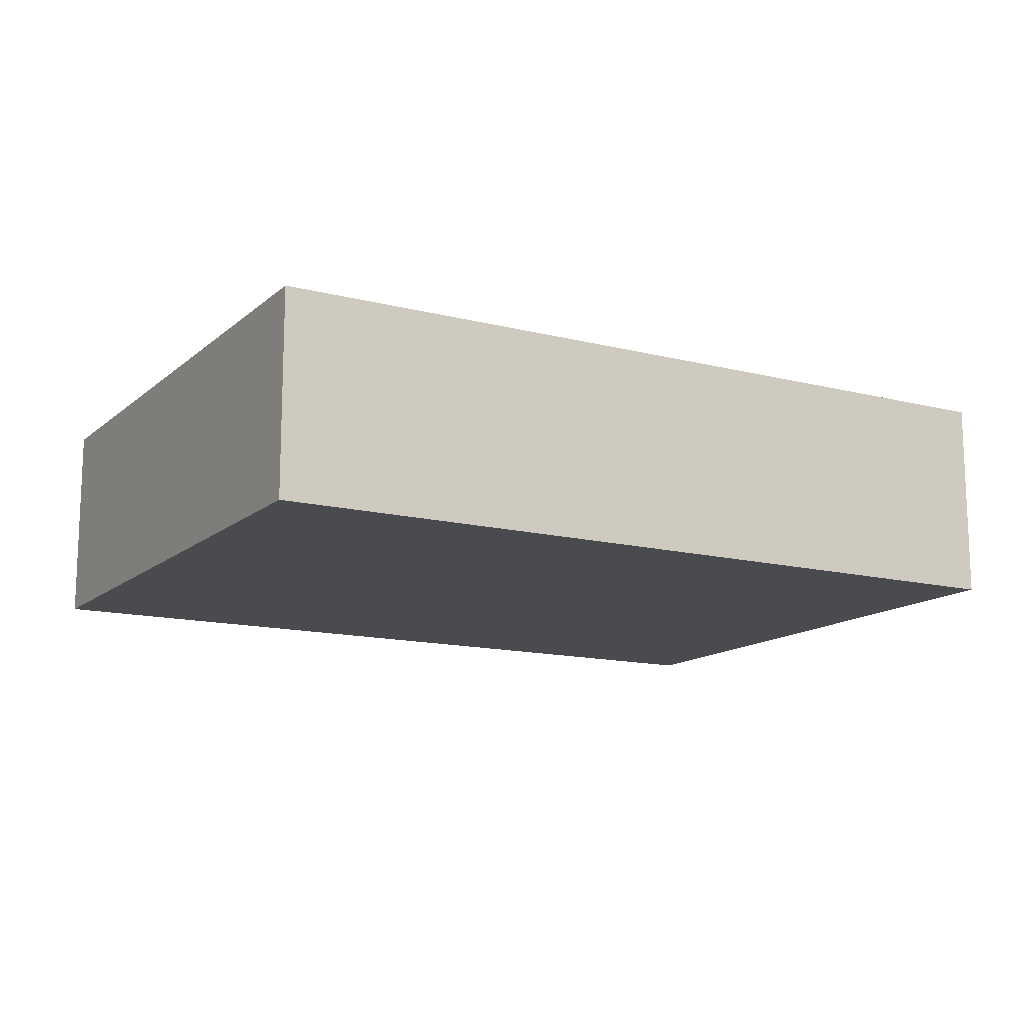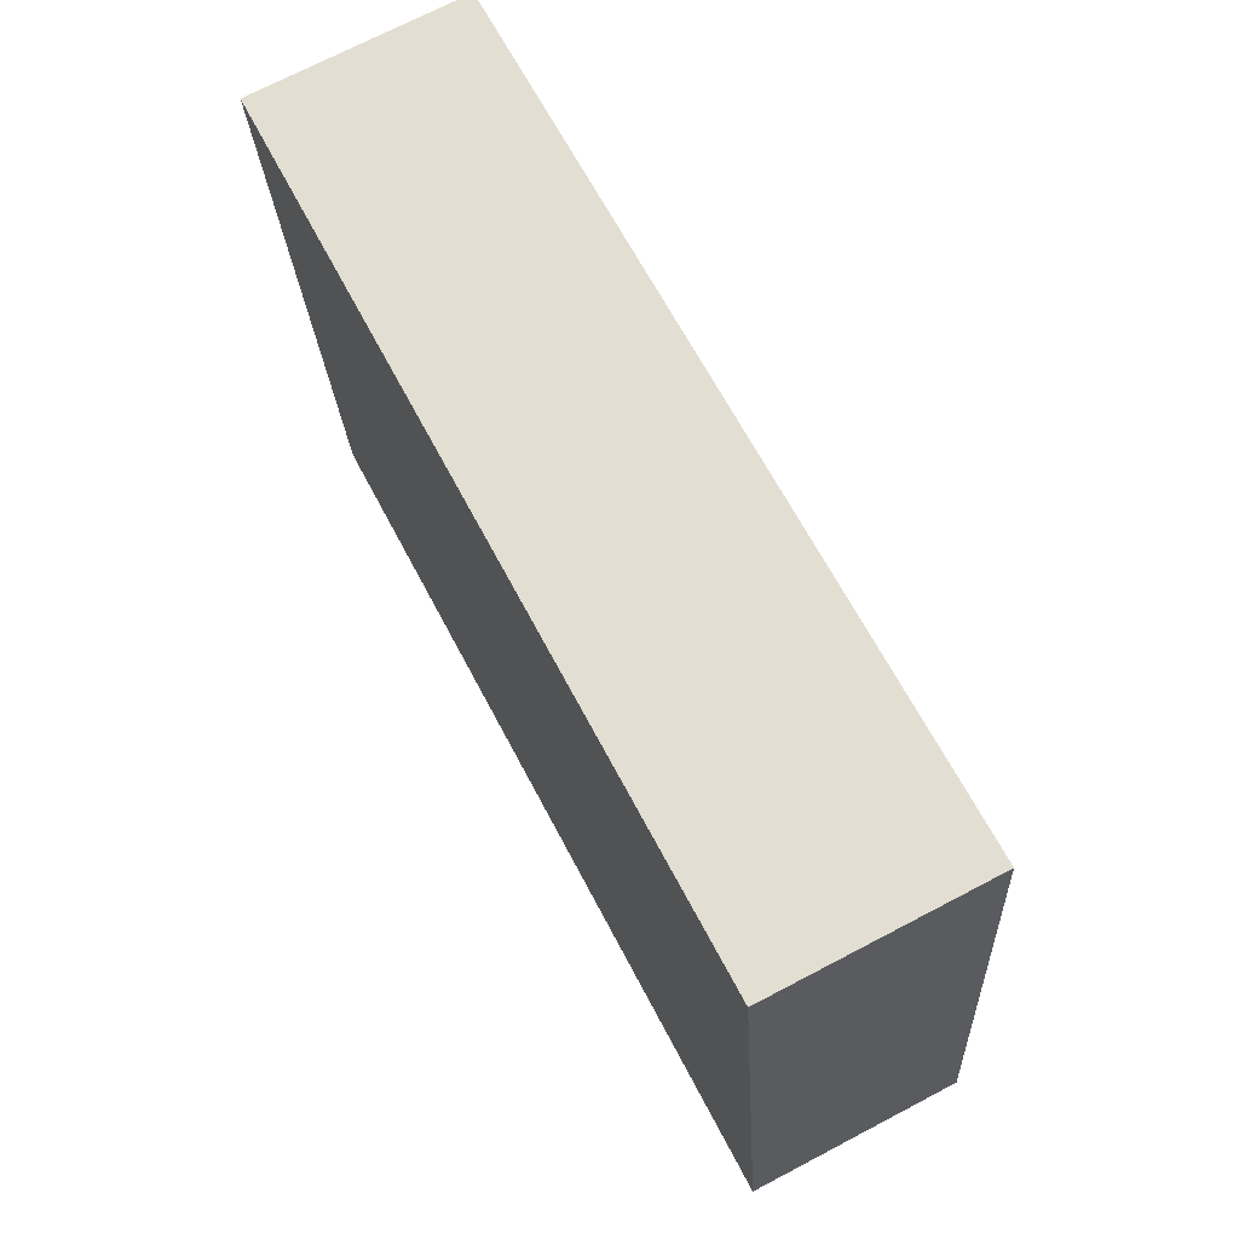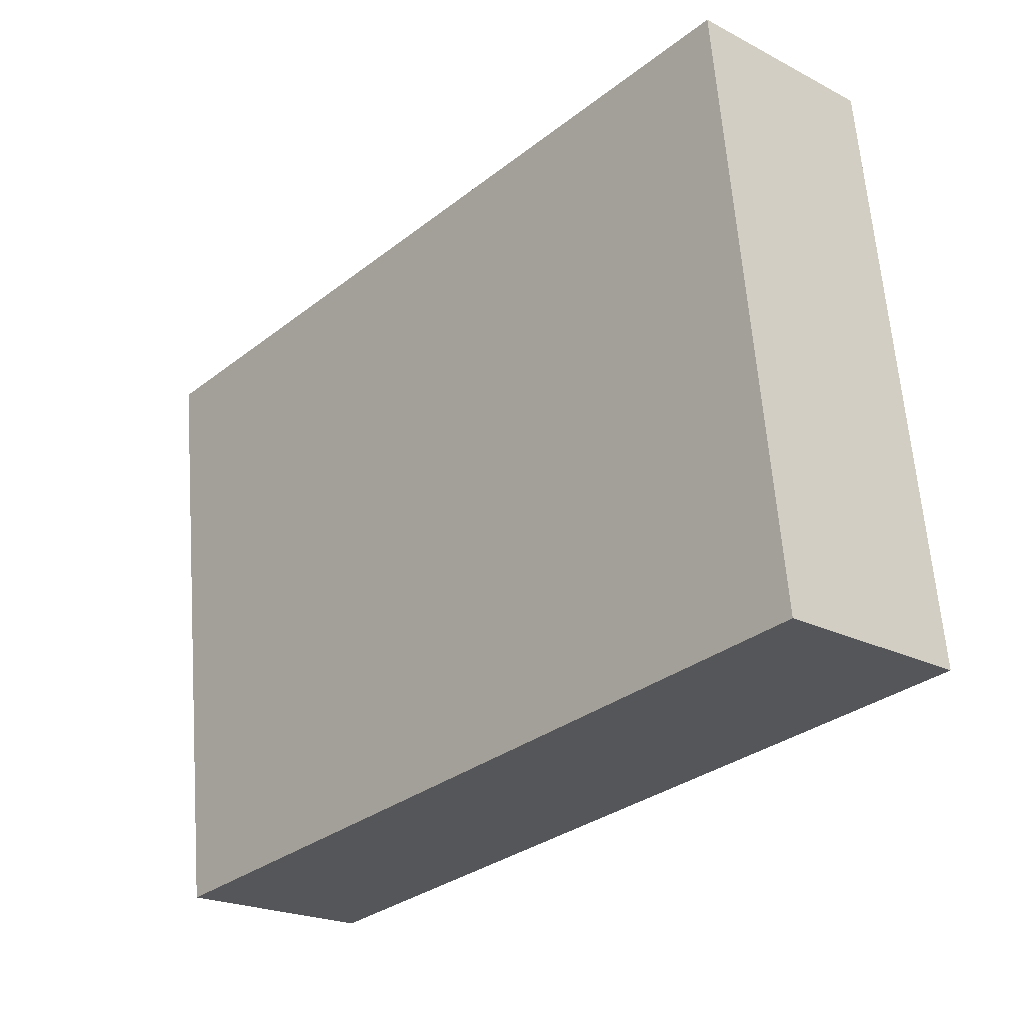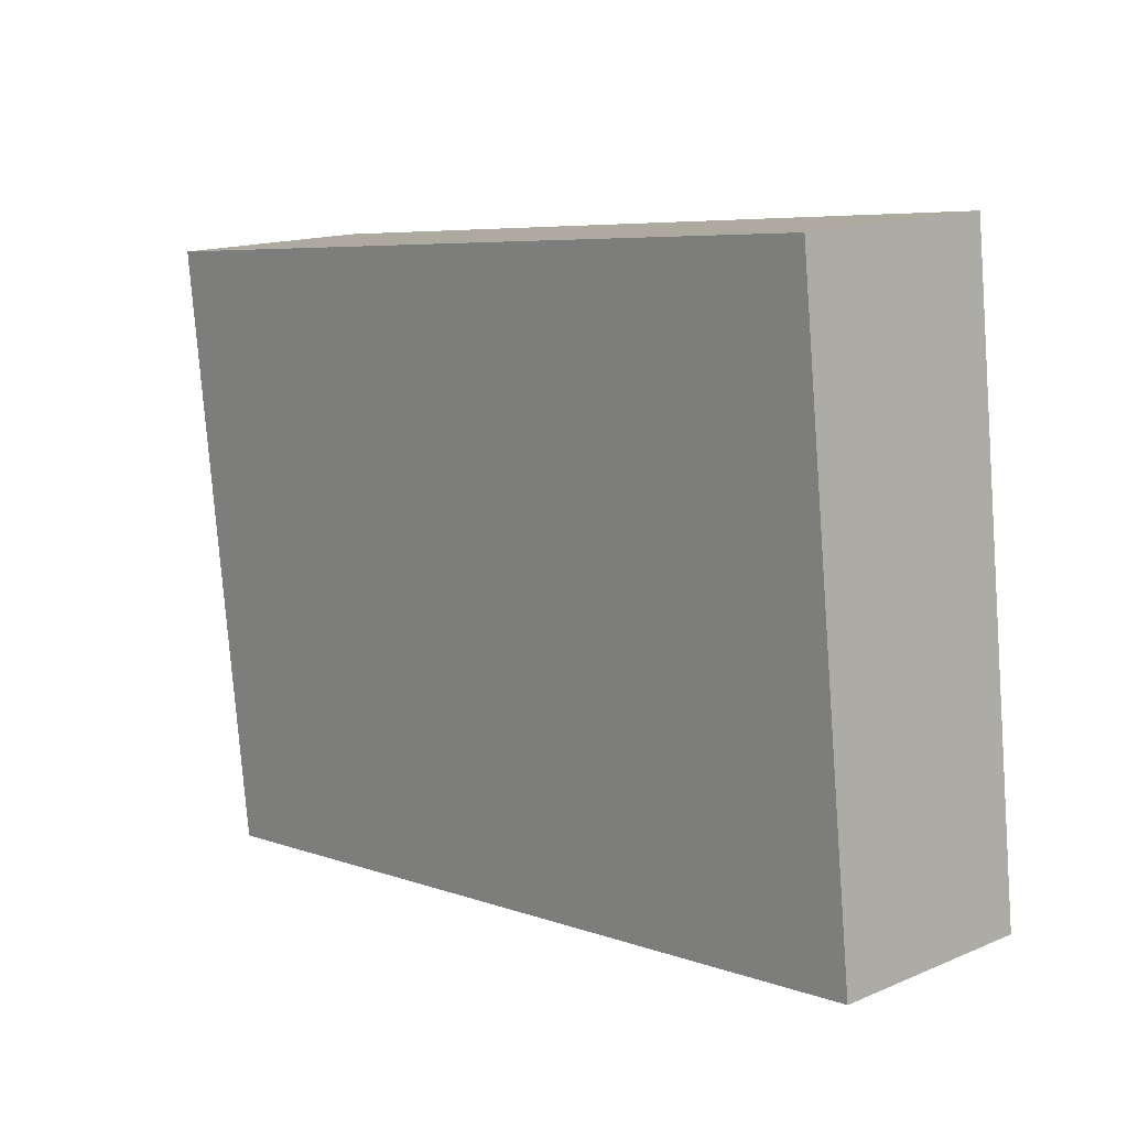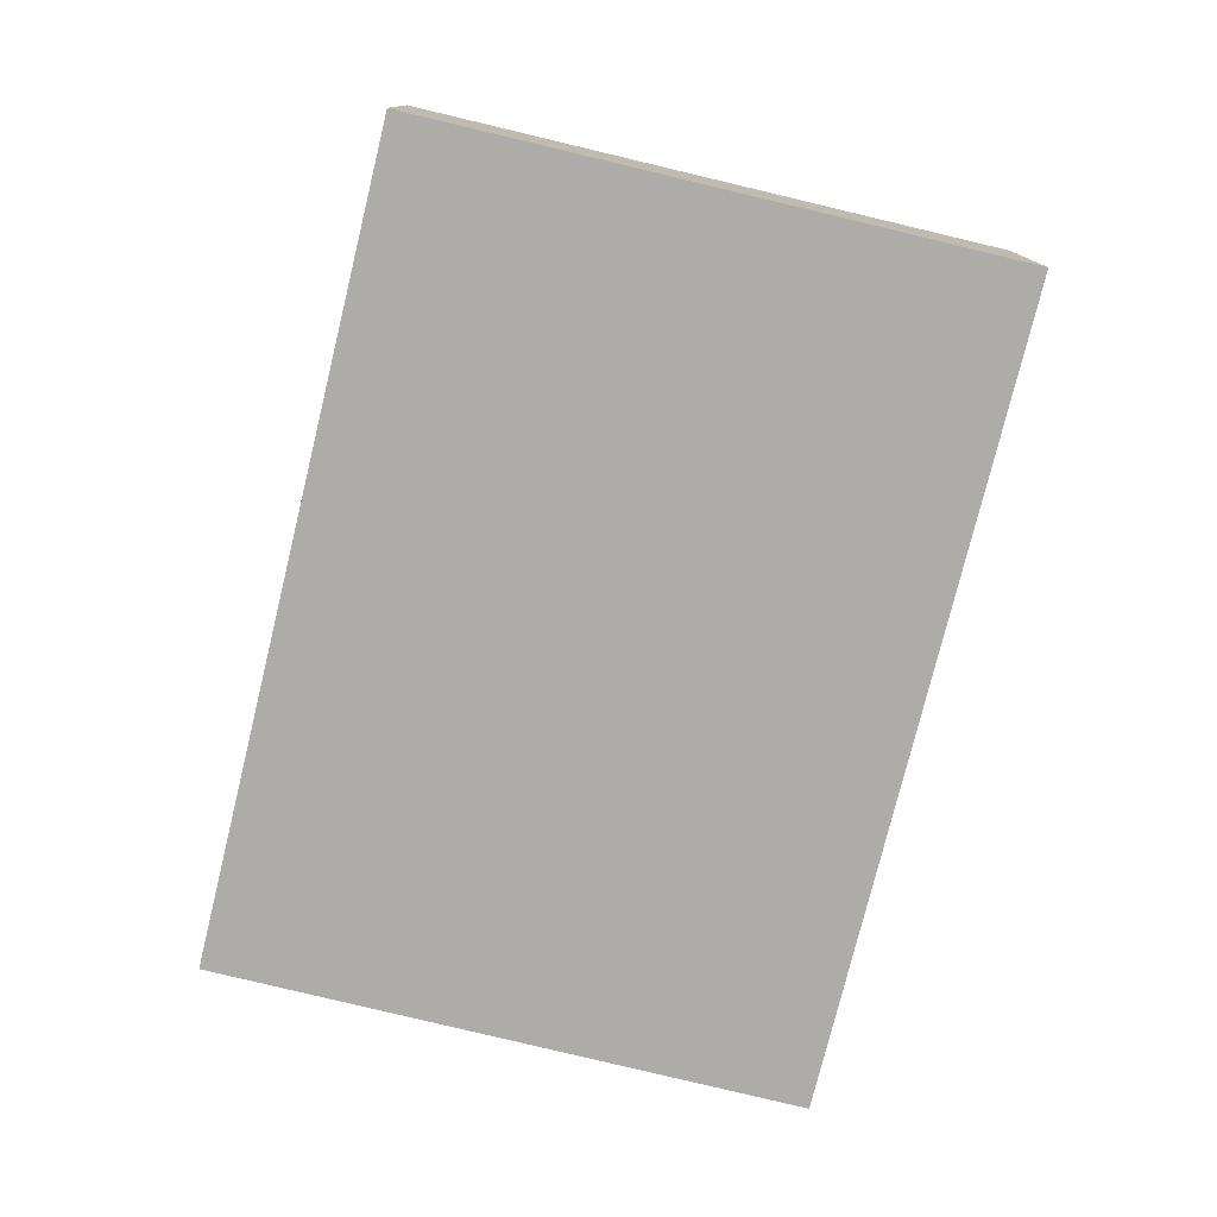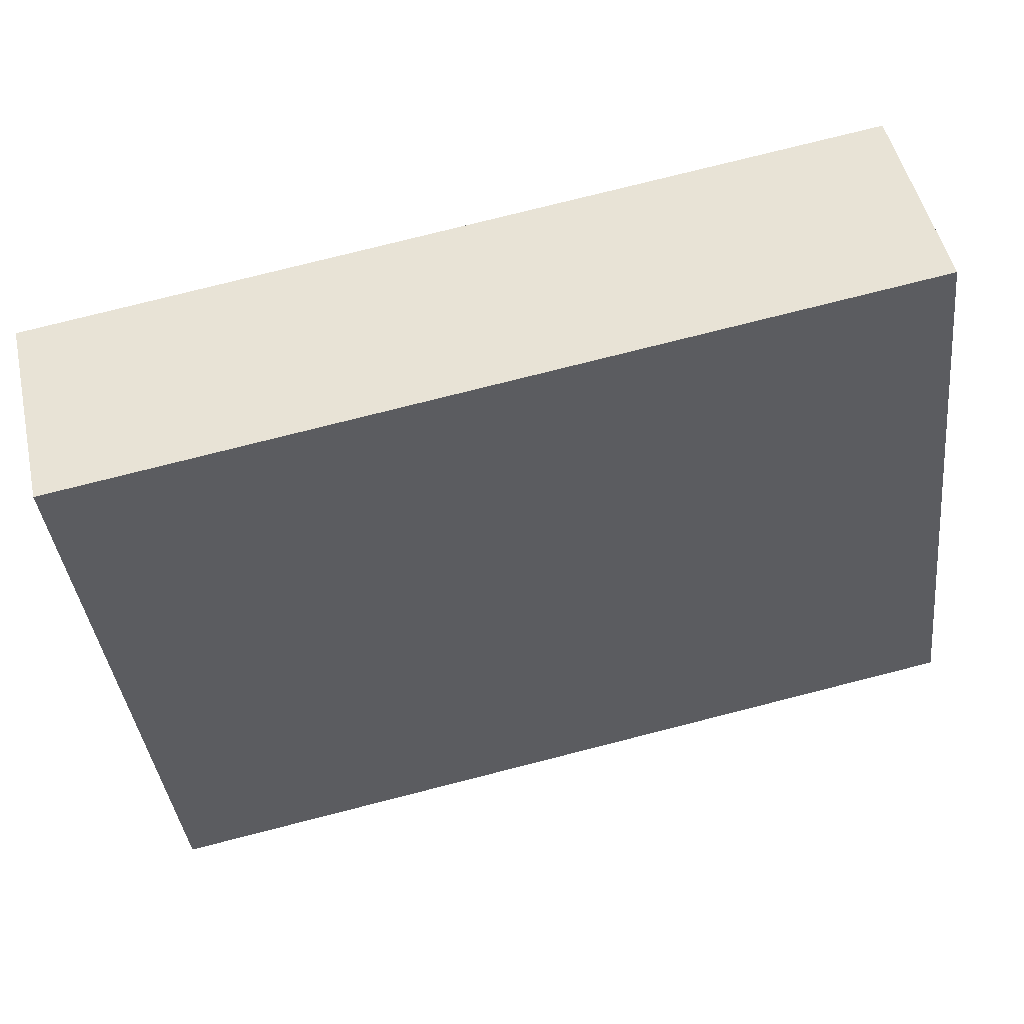
<metadata>
{"format":"obj","ext":"obj","renderer":"f3d","projection":"perspective","resolution":1024,"background":"white","views":[{"elev":-13.7,"azim":157.1,"up":"+Y"},{"elev":72.0,"azim":-117.6,"up":"+Z"},{"elev":-21.7,"azim":-132.2,"up":"+Z"},{"elev":15.0,"azim":-131.9,"up":"+Z"},{"elev":-77.0,"azim":-97.0,"up":"+Y"},{"elev":49.6,"azim":167.5,"up":"+Z"}]}
</metadata>
<code>
v  9.422 2.347 -1.119
v  0.761 2.347 6.861
v  10.25 2.347 5.748
v  0.239 2.347 -0.028
v  0 2.347 1.437e-16
v  9.422 6.852e-17 -1.119
v  0.239 1.715e-18 -0.028
v  0 0 0
v  0.761 -4.201e-16 6.861
v  10.25 -3.52e-16 5.748
g defaultobject
f 1 2 3
f 2 1 4
f 2 4 5
f 6 4 1
f 4 6 7
f 4 7 5
f 5 7 8
f 8 2 5
f 2 8 9
f 9 3 2
f 3 9 10
f 10 1 3
f 1 10 6
f 7 9 8
f 9 7 6
f 9 6 10

</code>
